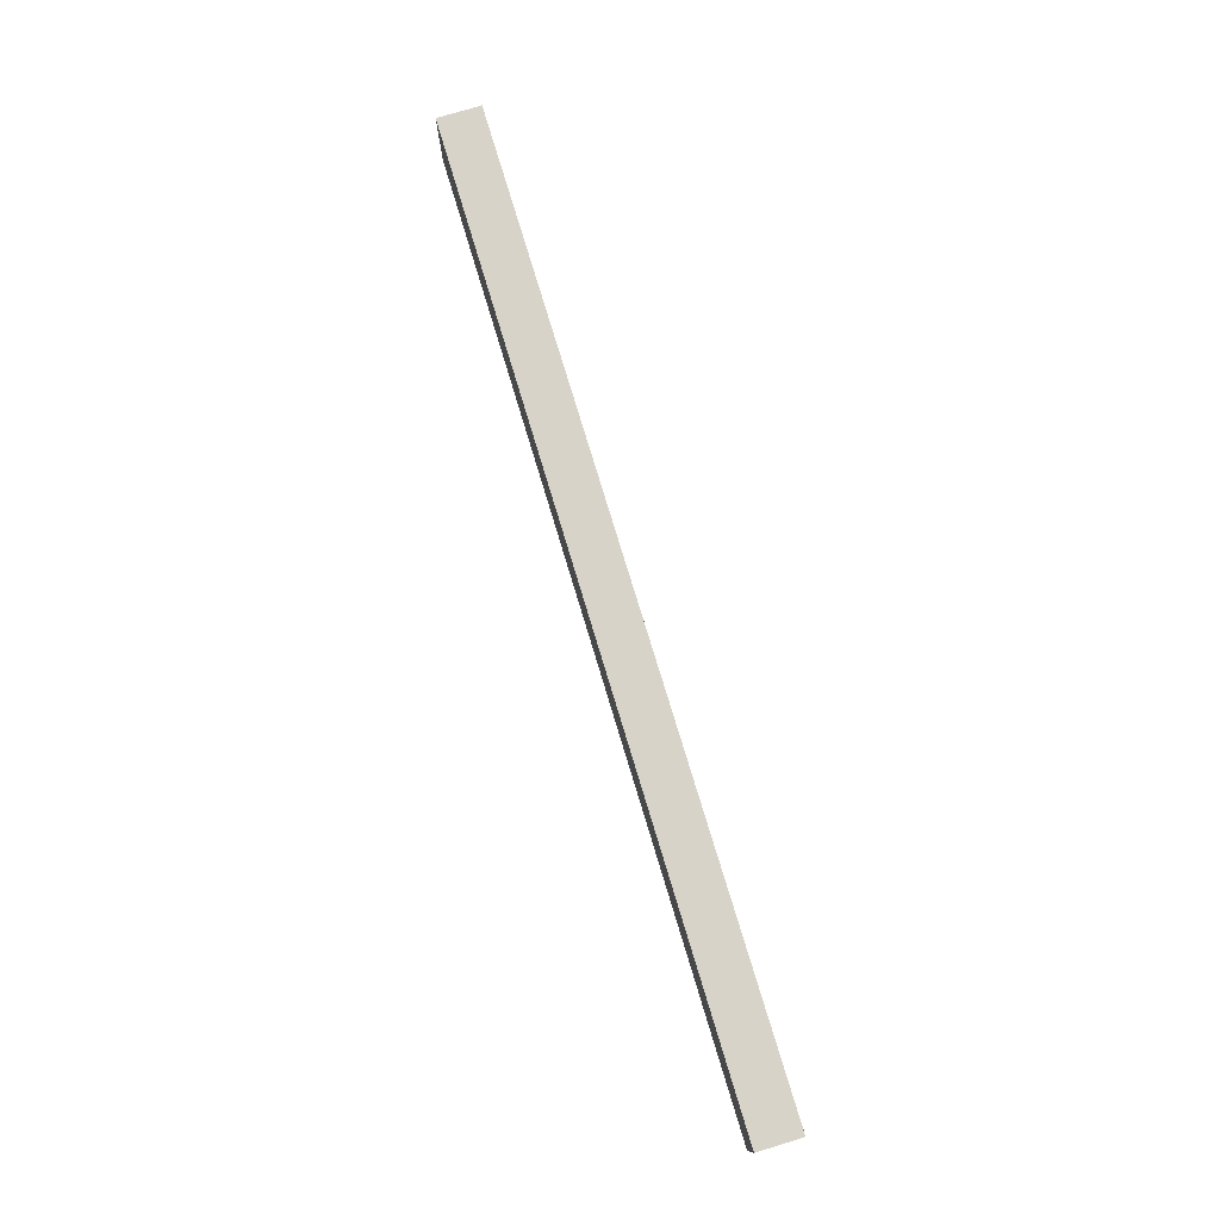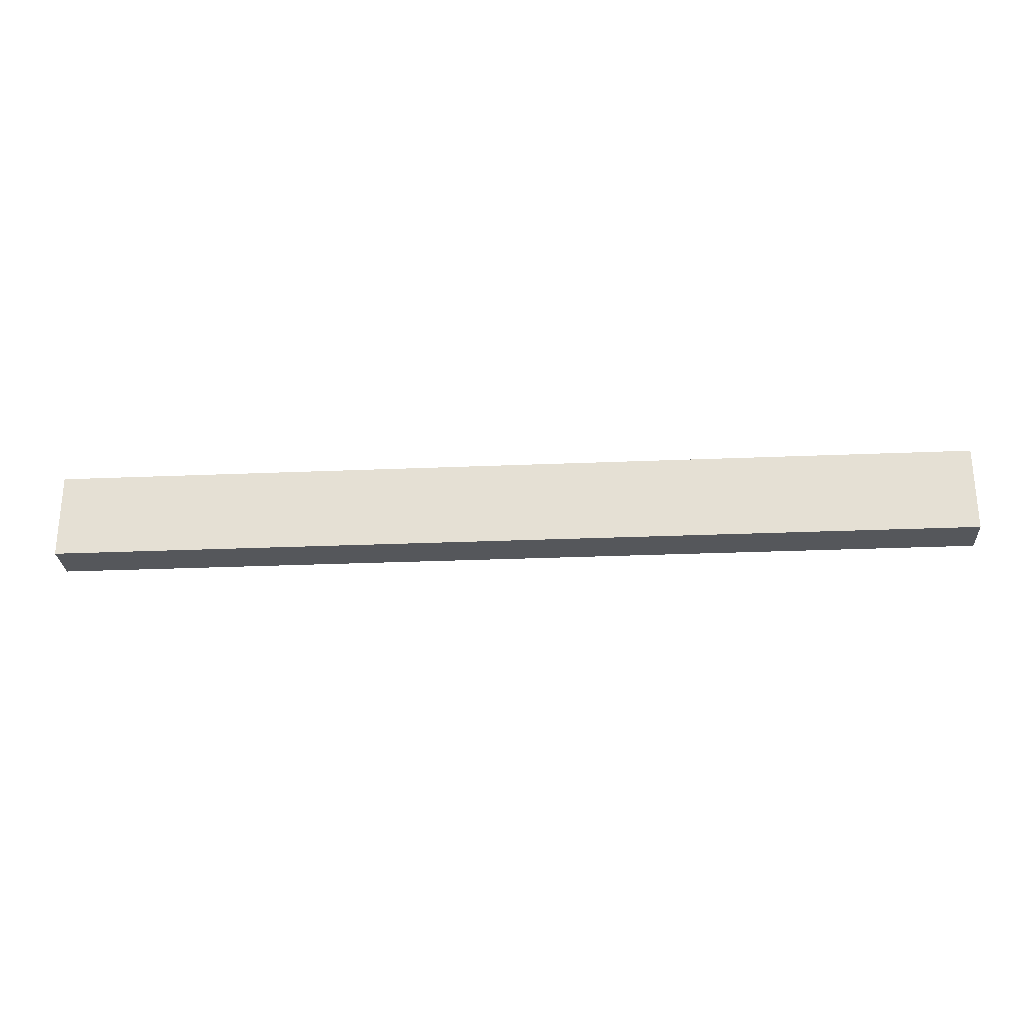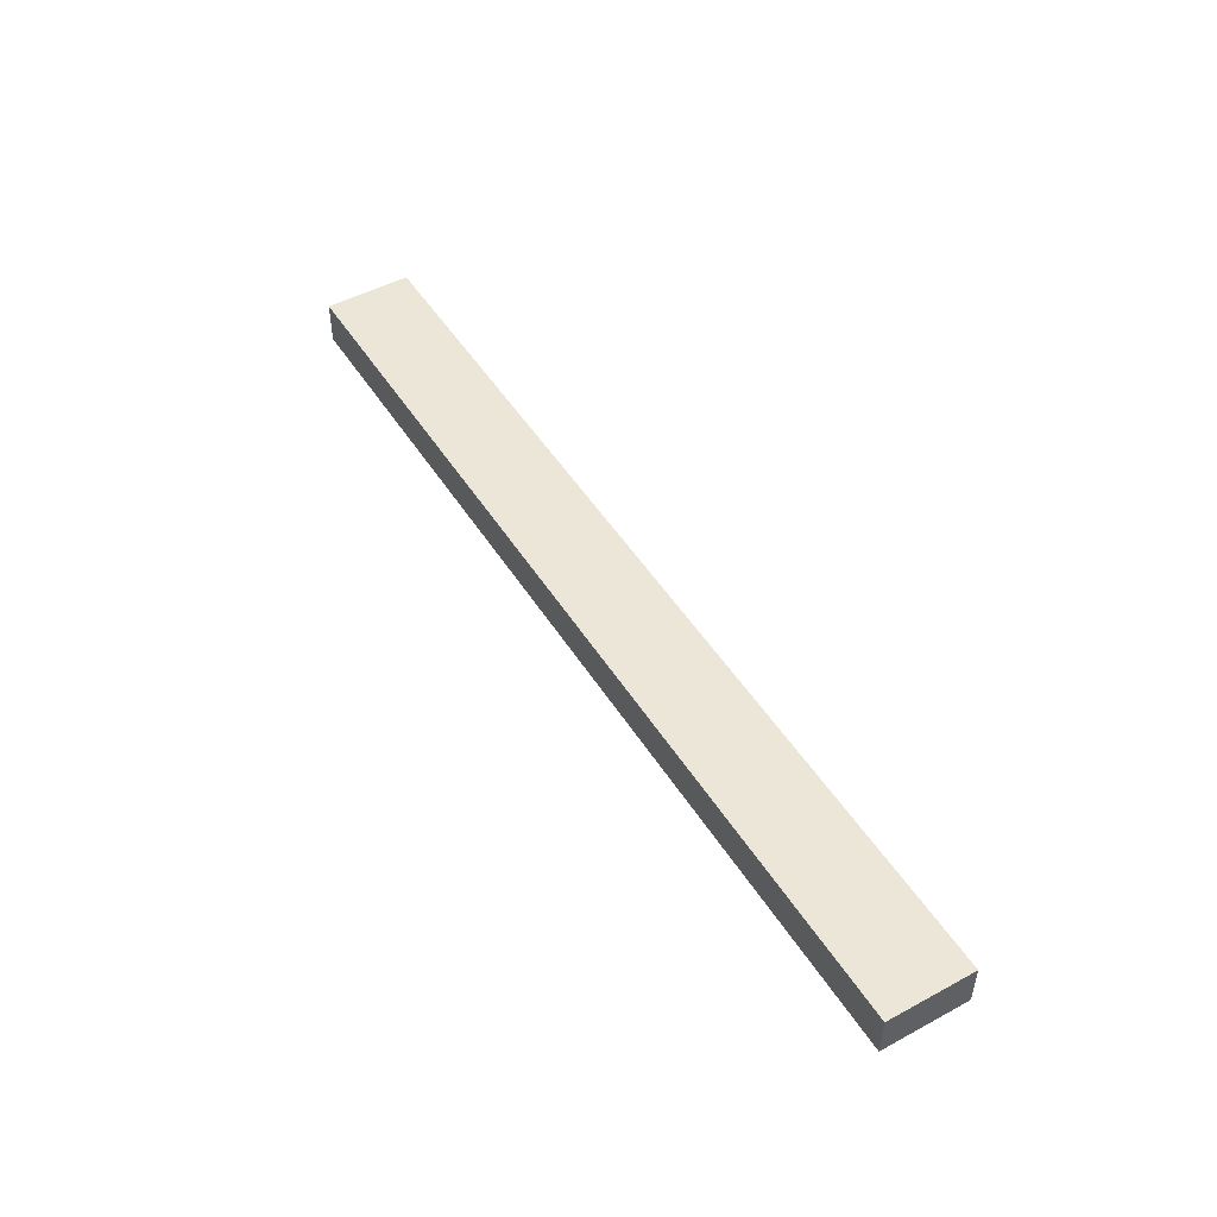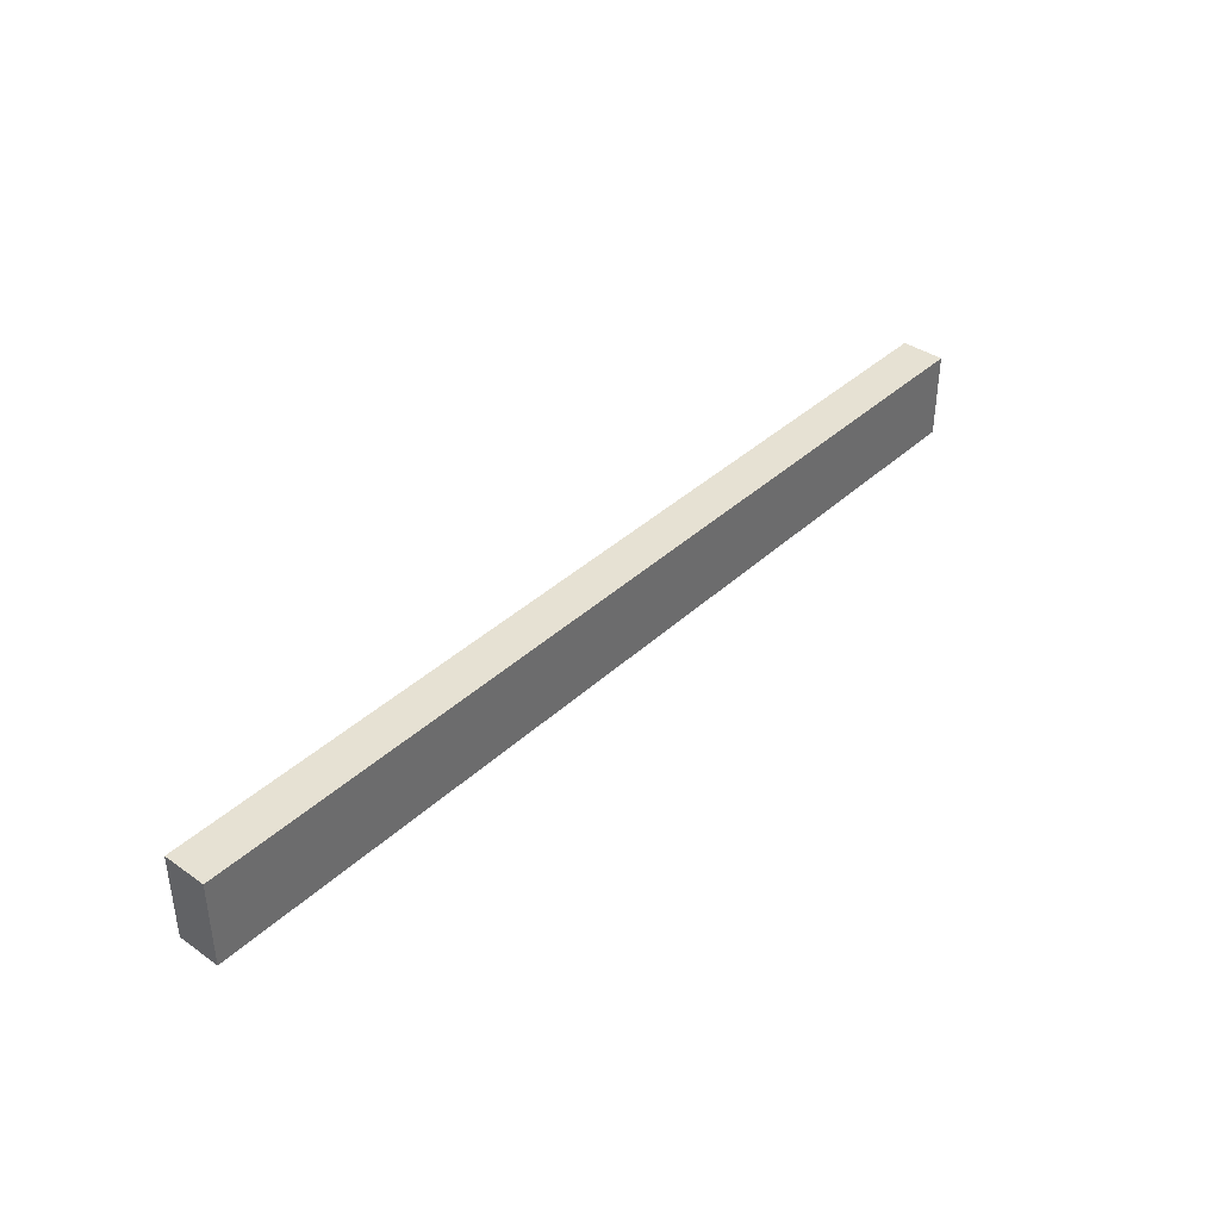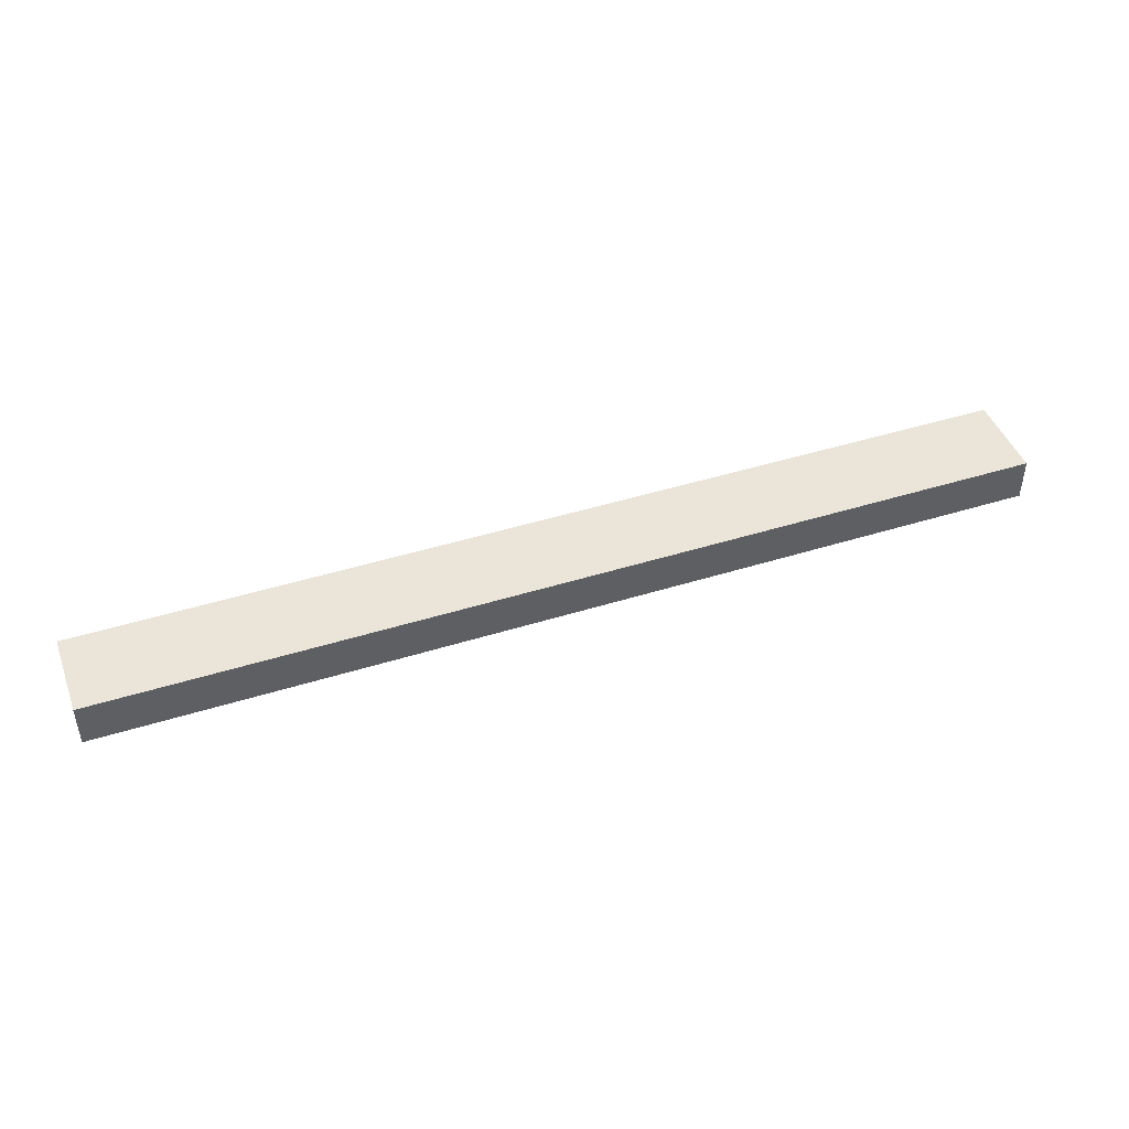
<metadata>
{"format":"obj","ext":"obj","renderer":"f3d","projection":"perspective","resolution":1024,"background":"white","views":[{"elev":76.6,"azim":73.2,"up":"+Z"},{"elev":-26.9,"azim":3.8,"up":"+Z"},{"elev":48.8,"azim":-120.9,"up":"+Y"},{"elev":38.9,"azim":131.1,"up":"+Z"},{"elev":44.8,"azim":-20.0,"up":"+Y"}]}
</metadata>
<code>
o
v -3.9 0 2.1
v -3.9 0 1.5
v -3.9 0.3 2.1
v -3.9 0.3 1.5
v 2.6 0 2.1
v 2.6 0 1.5
v 2.6 0.3 2.1
v 2.6 0.3 1.5
v -3.9 0 2.1
v -3.9 0.3 2.1
v -3.8 0 2.1
v -3.8 0.1 2.1
v -3.3 0.1 2.1
v -3.3 0.3 2.1
v -2.4 0 2.1
v -2.4 0.1 2.1
v 2.6 0 2.1
v 2.6 0.3 2.1
v -3.9 0 1.5
v -3.9 0.3 1.5
v -3.8 0 1.5
v -3.8 0.1 1.5
v -3.3 0.1 1.5
v -3.3 0.3 1.5
v -2.4 0 1.5
v -2.4 0.1 1.5
v 2.6 0 1.5
v 2.6 0.3 1.5
v -3.9 0 2.1
v -3.8 0 2.1
v -2.4 0 2.1
v 2.6 0 2.1
v -3.9 0 1.5
v -3.8 0 1.5
v -2.4 0 1.5
v 2.6 0 1.5
v -3.9 0.3 2.1
v -3.3 0.3 2.1
v 2.6 0.3 2.1
v -3.9 0.3 1.5
v -3.3 0.3 1.5
v 2.6 0.3 1.5
f 3 2 1
f 4 2 3
f 5 6 7
f 7 6 8
f 11 10 9
f 12 10 11
f 13 12 11
f 13 10 12
f 14 10 13
f 15 13 11
f 16 14 13
f 16 13 15
f 17 16 15
f 18 14 16
f 18 16 17
f 19 20 21
f 21 20 22
f 21 22 23
f 22 20 23
f 23 20 24
f 21 23 25
f 23 24 26
f 25 23 26
f 25 26 27
f 26 24 28
f 27 26 28
f 33 30 29
f 34 31 30
f 34 30 33
f 35 32 31
f 35 31 34
f 36 32 35
f 37 38 40
f 38 39 41
f 40 38 41
f 41 39 42

</code>
